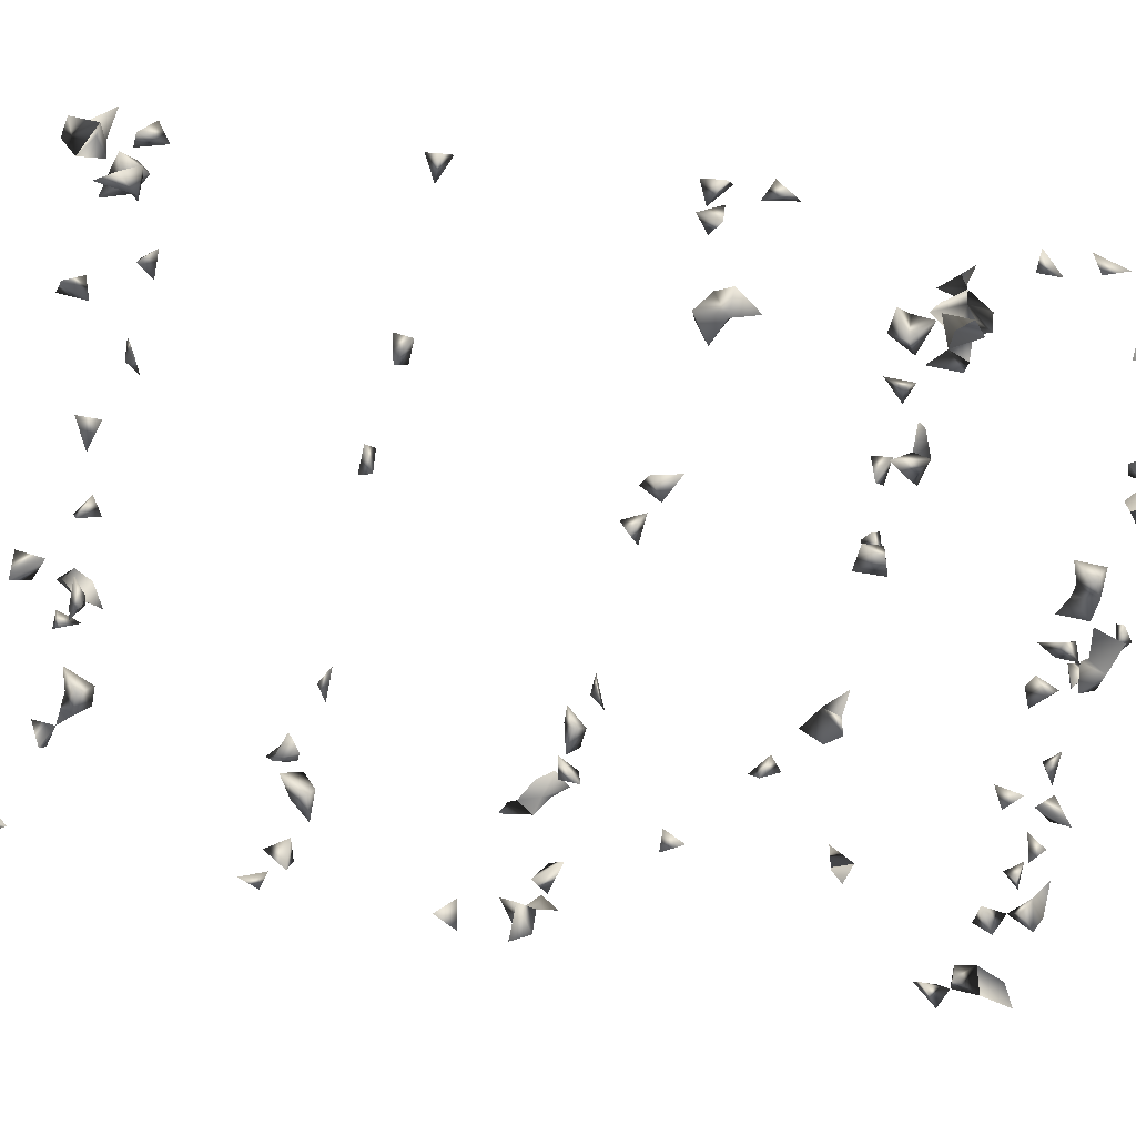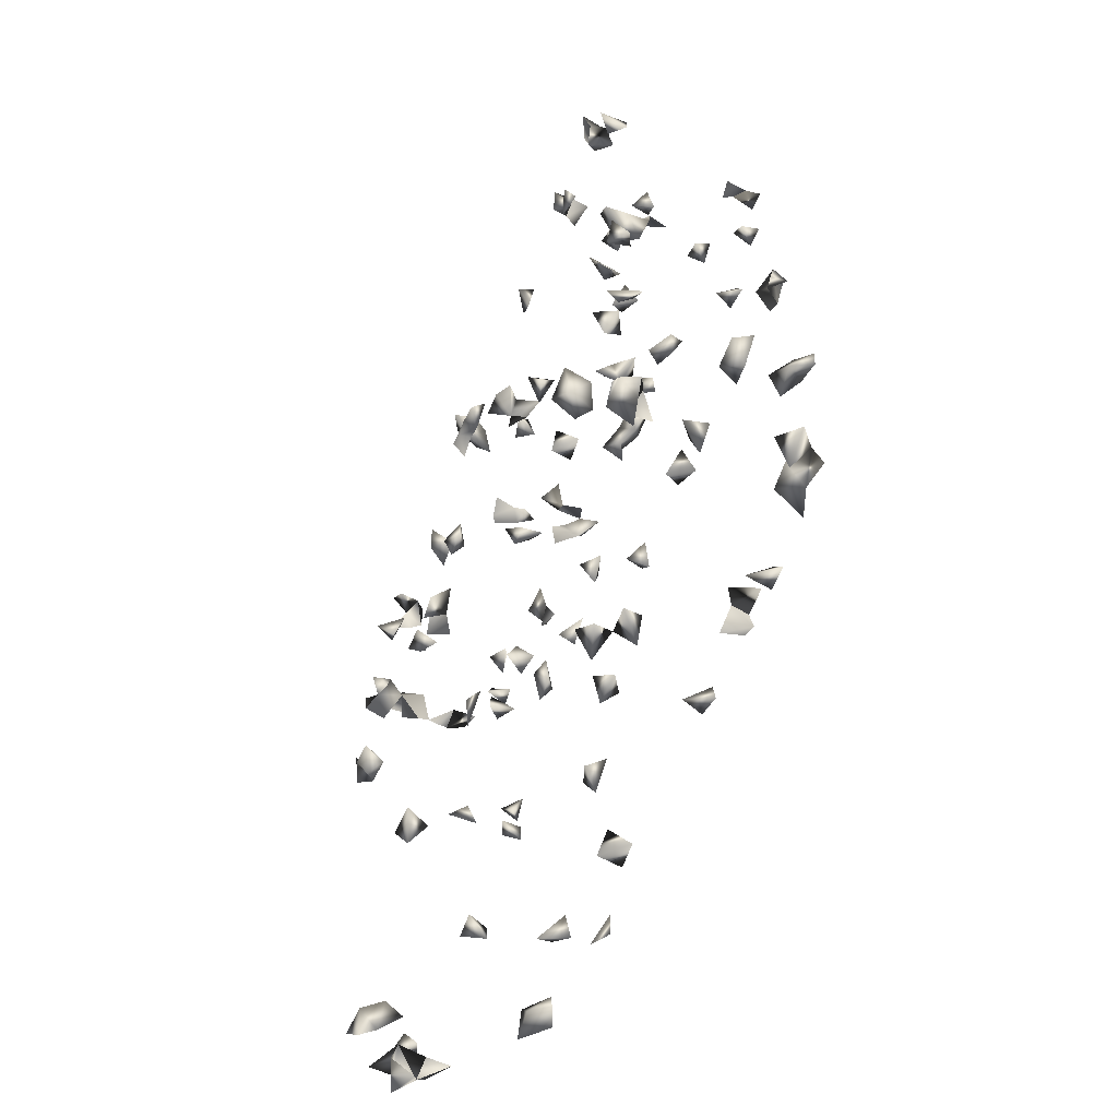
<metadata>
{"format":"obj","ext":"obj","renderer":"f3d","projection":"perspective","resolution":1024,"background":"white","views":[{"elev":-53.7,"azim":77.8,"up":"+Z"},{"elev":-66.5,"azim":-112.9,"up":"+Y"}]}
</metadata>
<code>
v 0.567 0.3853 -0.1559
v -0.5234 0.7649 -0.1763
v 0.567 0.3466 -0.1535
v 0.567 0.1591 0.1222
v 0.567 0.0686 0.1266
v 0.567 0.4967 0.1064
v -0.5631 -0.7592 -0.1289
v -0.5512 -0.809 -0.1303
v -0.5631 -0.8 -0.1612
v -0.5631 0.01929 -0.1234
v -0.5631 0.0299 -0.08839
v -0.5631 -0.06324 -0.1539
v 0.567 0.06676 -0.1465
v 0.2431 0.05069 -0.1607
v -0.3889 -0.306 -0.1168
v -0.3948 -0.306 -0.161
v 0.2188 -0.6674 -0.1613
v 0.567 0.3769 -0.1179
v 0.567 0.1374 0.1552
v -0.2103 0.7326 0.1398
v -0.1823 0.7197 0.1554
v 0.5603 0.7389 0.08085
v 0.567 0.6511 -0.09081
v 0.567 0.5691 0.121
v 0.04807 0.707 -0.1365
v 0.09087 0.6701 -0.1365
v 0.05506 0.6746 -0.1613
v 0.5173 -0.7742 -0.006254
v -0.5631 -0.6983 0.101
v -0.5628 -0.3378 0.1554
v -0.5631 -0.008134 0.1165
v -0.5611 0.01259 -0.1613
v -0.5168 0.01502 -0.1241
v -0.5631 0.6296 -0.1093
v -0.5631 0.2452 0.08678
v -0.3464 -0.319 -0.1613
v -0.01999 -0.7575 -0.1443
v -0.0595 -0.7592 -0.1613
v -0.02623 -0.7166 -0.1443
v -0.5229 -0.8044 -0.1613
v 0.04822 -0.306 0.07329
v -0.3578 -0.306 -0.1313
v 0.1808 -0.6848 -0.1248
v 0.567 0.7043 0.1129
v 0.567 0.7303 0.1529
v 0.5422 0.1221 0.1355
v 0.02356 -0.3246 0.09929
v 0.07799 -0.3246 0.09818
v -0.005645 0.7343 0.1554
v -0.04234 0.7222 0.1554
v -0.02362 0.7682 0.1707
v -0.02897 0.7682 0.1334
v 0.02736 0.7288 0.1398
v -0.1956 0.7674 0.1715
v 0.5293 0.7682 0.1257
v 0.5422 0.7396 0.1112
v 0.567 0.6177 0.09014
v 0.567 0.6641 -0.1232
v 0.567 0.7207 -0.1274
v 0.1651 -0.6814 -0.1613
v -0.07193 0.7682 0.06372
v 0.4853 0.0525 -0.1613
v 0.5145 0.3732 -0.1613
v 0.5173 -0.7207 0.0469
v 0.5422 0.178 0.1546
v -0.3712 0.7682 -0.1381
v -0.3742 0.7491 -0.1701
v -0.5399 0.04367 -0.1613
v -0.5631 -0.09044 -0.1256
v -0.5383 0.01618 0.1254
v -0.5631 0.007023 0.1473
v -0.4676 0.05069 -0.1497
v -0.4682 0.02651 -0.1241
v -0.5631 -0.3763 -0.1122
v -0.5383 0.6323 -0.135
v -0.5631 0.6609 -0.1593
v -0.4858 0.7027 -0.1365
v -0.4898 0.7434 -0.159
v 0.5431 0.1074 -0.1613
v 0.5422 0.08764 -0.1314
v 0.567 0.3333 -0.1166
v 0.5608 0.3753 0.005033
v -0.06551 -0.7304 -0.1443
v -0.5443 -0.7656 -0.1613
v 0.2645 -0.6414 0.1183
v -0.2908 -0.306 0.06501
v 0.5173 -0.7501 -0.04455
v 0.5422 -0.6953 -0.109
v 0.5272 0.7484 0.1639
v 0.5422 0.5925 0.1217
v 0.5422 0.5313 0.08286
v 0.5608 0.4001 0.03817
v 0.5608 0.3798 -0.03153
v 0.5608 0.3746 -0.07011
v 0.5484 0.4144 -0.05579
v 0.5608 -0.7107 0.02257
v 0.5608 -0.7271 -0.0279
v 0.4229 -0.6662 0.1163
v 0.4452 -0.7097 0.1196
v 0.4013 -0.6994 0.1165
v 0.5608 -0.3074 0.06005
v 0.05857 -0.306 0.1221
v 0.4165 -0.6862 0.1554
v 0.4005 -0.7192 0.1554
v 0.5453 -0.6399 -0.02097
v -0.5135 -0.806 -0.1201
v -0.5135 -0.8079 -0.0303
v -0.5135 -0.7704 -0.04274
v -0.5383 -0.7851 -0.06419
v 0.01492 0.7682 0.13
v -0.07327 0.7434 0.1329
v -0.08426 0.7682 0.155
v -0.07959 0.7434 0.09089
v -0.08266 0.7434 0.03797
v -0.1055 0.7527 0.06452
v -0.1304 0.7682 0.1014
v -0.1614 0.7434 0.1151
v -0.08964 0.385 -0.1226
v -0.177 0.7429 -0.1613
v -0.1721 0.6907 -0.1365
v -0.09076 0.7682 0.1129
v -0.362 0.05701 0.1554
v 0.2525 0.7682 0.154
v 0.2058 0.7518 0.1699
v 0.3017 0.3605 0.1554
v 0.2634 0.3992 0.1554
v 0.3796 0.3416 0.1371
v 0.05812 0.7682 0.1514
v 0.5603 0.7682 0.142
v 0.4329 0.7682 0.1437
v 0.5422 0.6262 -0.08926
v 0.5356 0.6689 -0.06188
v 0.5173 0.6777 -0.1164
v 0.5422 0.6937 -0.0974
v 0.5422 0.7263 -0.07431
v 0.5027 0.7434 -0.09887
v 0.5422 0.6402 -0.1277
v 0.2797 0.7434 0.1065
v 0.2469 0.7682 0.1118
v 0.2068 -0.7035 -0.1443
v 0.2099 0.3307 -0.1241
v 0.5268 0.7682 -0.1428
v 0.5506 0.6671 -0.1613
v 0.4941 0.7296 -0.1365
v 0.5012 -0.6662 -0.03785
v 0.5173 -0.6966 -0.07044
v 0.5173 -0.7127 -0.03639
v 0.5363 -0.6662 -0.06851
v 0.1366 0.4072 0.1379
v 0.1599 0.385 0.1055
v -0.1933 0.7202 -0.1365
v -0.5445 0.07336 0.1554
v -0.4928 0.06599 0.1554
v -0.5631 0.04673 0.1265
v -0.5165 0.04029 0.1554
v -0.2588 0.02142 -0.1427
v -0.5383 -0.007348 -0.09599
v -0.504 -0.3246 0.1118
v -0.5187 -0.3433 0.1554
v -0.3446 -0.306 0.04675
v -0.5212 0.7434 -0.1284
v -0.5631 0.6671 -0.1073
v -0.5135 0.679 -0.113
v -0.3997 0.6965 -0.1613
v -0.5218 0.7156 -0.1613
v -0.4226 0.4066 0.1554
v 0.5294 0.0665 -0.1613
v 0.4229 0.3427 0.1367
v -0.2319 -0.6848 -0.007582
v -0.2582 -0.7097 0.1194
v -0.492 -0.3246 -0.1598
v -0.1164 0.3664 -0.1458
v -0.1065 0.3291 -0.1325
v -0.06894 0.353 -0.1241
v -0.03821 0.09139 0.1379
v 0.1207 0.3664 0.01585
v -0.006475 0.06932 0.117
v 0.1458 -0.6678 0.1554
v 0.5608 -0.7268 -0.06435
v 0.5231 -0.6848 -0.006197
v 0.5173 -0.7198 0.007506
v 0.3012 0.4084 0.1554
v 0.3897 0.3664 0.1104
v 0.5422 0.5164 0.1324
v 0.5429 0.4922 0.08085
v 0.2692 0.02905 -0.1427
v 0.5608 -0.7672 -0.02619
v 0.1057 -0.6662 0.1536
v 0.3142 -0.6414 0.1183
v 0.5468 0.03858 0.1554
v 0.5475 0.08498 0.1554
v 0.5608 -0.6593 0.005817
v -0.5135 -0.7602 -0.09179
v 0.1484 -0.6562 0.1177
v 0.01654 0.7674 0.1715
v -0.1128 0.7434 0.1455
v -0.0985 0.7126 0.1554
v -0.2033 0.7682 0.04096
v -0.1444 0.711 -0.1365
v 0.2211 0.7682 0.1355
v 0.1897 0.7434 0.1267
v 0.198 0.7434 0.0886
v -0.5062 -0.3139 -0.1241
v 0.4364 0.7434 0.1143
v 0.3841 0.7682 -0.08001
v 0.4101 0.7434 -0.07954
v 0.5574 0.5785 0.08085
v 0.259 0.7682 0.05219
v 0.2439 0.7331 0.1398
v 0.09457 0.7018 -0.1613
v 0.06004 0.7434 -0.06149
v 0.06825 0.7682 -0.03897
v 0.1939 -0.7711 0.1554
v 0.1609 0.3664 -0.02234
v 0.1996 0.3664 -0.1045
v 0.2687 0.7434 0.01877
v 0.1785 0.3762 0.1429
v -0.437 0.06932 -0.1095
v -0.4591 -0.6415 0.1351
v -0.5383 -0.1042 -0.1523
v -0.5175 0.05069 0.1177
v -0.4279 0.06932 0.1179
v -0.5383 -0.3241 0.135
v -0.5383 0.04912 -0.109
v -0.3492 0.7252 -0.1613
v -0.5383 0.6775 -0.1389
v -0.3171 0.7434 -0.01634
v -0.397 0.05979 0.1554
v -0.447 -0.694 0.1554
v -0.111 0.3664 -0.08548
v -0.06706 0.385 -0.09348
v 0.5453 0.3442 -0.0157
v 0.503 0.06932 -0.135
v -0.2242 -0.6662 0.02364
v -0.5135 -0.7229 -0.1373
v -0.5383 -0.3566 -0.1588
v -0.4808 -0.3619 -0.1364
v -0.3568 -0.3246 -0.1003
v -0.245 0.05117 -0.1613
v -0.2178 0.7434 0.01445
v -0.2413 0.7527 0.05779
v -0.051 0.3722 -0.1613
v -0.172 0.06932 -0.08029
v -0.1789 0.05069 -0.04389
v -0.3228 -0.306 0.08
v 0.1258 0.3664 -0.0225
v 0.2361 -0.2849 0.1379
v 0.5173 -0.7227 -0.09639
v 0.5118 -0.6662 -0.1015
v 0.5173 0.7116 0.09859
v 0.4134 0.4018 0.1379
v 0.3619 0.385 0.1234
v 0.5226 0.385 0.04614
v 0.5491 0.3265 -0.08681
v 0.5258 0.3664 -0.09863
v 0.5005 0.3291 -0.1362
v 0.2392 0.02229 -0.1241
v 0.5422 -0.7456 0.00339
v 0.1107 -0.6414 0.1182
v 0.5422 -0.2867 0.09859
v 0.5608 -0.6817 -0.03541
v -0.5135 -0.7711 -0.1279
v -0.5548 -0.809 -0.03511
v -0.2628 -0.6965 0.1554
v 0.05777 0.7177 0.1554
v 0.05565 0.7434 0.1124
v -0.1467 0.7234 0.1398
v -0.3248 0.7682 -0.1084
v -0.1697 0.7682 0.1434
v -0.392 0.7682 0.1411
v -0.44 0.09416 0.155
v -0.5631 0.276 0.1218
v 0.1694 0.7682 0.06725
v 0.2481 0.7434 0.08609
v 0.2213 0.7682 0.08787
v -0.3066 -0.3246 0.03778
v 0.23 -0.7339 0.1554
v 0.5119 0.385 -0.1285
v 0.5516 0.6396 -0.05577
v 0.3838 0.7527 0.1185
v 0.2913 0.06932 -0.1585
v 0.1664 0.3788 -0.1265
v 0.3731 0.3664 -0.06307
v 0.5366 0.7434 -0.1097
v 0.1122 0.7636 -0.1763
v 0.08193 0.7434 -0.02031
v 0.104 0.7434 -0.05208
v 0.3572 0.7682 -0.1268
v 0.2248 -0.764 0.1383
v 0.3742 -0.6848 0.1423
v 0.1649 0.3291 -0.1262
v 0.1466 0.385 -0.04805
v 0.2948 0.385 -0.09395
v -0.4613 0.05069 -0.09121
v -0.5383 -0.6901 0.1245
v -0.5186 -0.6662 0.1551
v -0.5383 -0.7077 0.06919
v -0.5383 -0.06921 -0.1122
v -0.3758 0.06932 0.1192
v -0.5569 0.08579 -0.08355
v -0.5 0.6689 -0.1572
v -0.3771 0.7145 -0.1365
v -0.3514 0.7527 -0.04553
v -0.3178 0.7682 -0.05002
v -0.3643 0.7272 0.1398
v -0.496 -0.6414 0.1327
v -0.5582 -0.3722 0.1554
v 0.182 -0.2839 0.1554
v -0.5383 -0.3904 -0.1402
v -0.2568 0.7682 0.02484
v -0.08495 0.385 -0.1596
v -0.03657 0.385 -0.1164
v 0.486 -0.6662 -0.07186
v 0.4063 0.3698 0.1554
v 0.3047 0.385 0.1248
v 0.5254 0.385 0.004247
v 0.5471 0.3438 -0.05577
v 0.533 0.3493 -0.1427
v 0.5379 -0.3246 0.09863
v 0.3034 -0.6662 0.08913
v -0.5383 -0.7319 -0.1152
v -0.3233 -0.6662 0.1553
v -0.3566 0.7682 -0.01587
v -0.438 0.7682 -0.008942
v -0.4234 0.7434 0.01039
v -0.3982 0.7682 0.01097
v -0.392 0.3819 0.1554
v -0.4109 0.3664 0.1183
v -0.4367 0.3573 0.1554
v -0.5134 0.09416 0.1467
v 0.2103 0.7682 0.04674
v 0.1486 0.385 0.003576
v 0.4414 0.7228 0.1554
v 0.5179 0.385 -0.05919
v 0.1 0.7527 -0.1405
v 0.2585 0.06932 -0.1303
v 0.2035 0.3636 -0.1427
v 0.3507 0.385 -0.1118
v 0.3184 0.3664 -0.1232
v 0.528 0.7682 -0.07894
v 0.3567 0.7434 -0.08186
v 0.3601 -0.7303 0.1383
v -0.4589 -0.6662 0.1098
v -0.3955 0.09416 0.1499
v -0.5569 0.06002 -0.05581
v -0.4989 -0.6662 0.1073
v -0.3692 0.7682 -0.1001
v -0.342 0.7434 -0.1331
v -0.3538 0.7682 0.1115
v -0.3887 0.7434 0.1111
v -0.5383 -0.3628 0.125
v -0.5383 0.2812 0.08667
v -0.2235 0.01343 -0.1322
v 0.2287 -0.3148 0.1554
v 0.1964 -0.306 0.1232
v 0.5201 0.02408 -0.1427
v -0.3456 -0.7043 0.1165
v -0.1689 -0.6662 -0.05192
v -0.188 -0.6848 0.0315
v -0.145 -0.7013 0.1165
v -0.3744 -0.3376 -0.1427
v -0.345 -0.3603 -0.1241
v -0.5383 -0.3467 -0.118
v 0.517 -0.306 0.05846
v 0.5299 0.05069 0.1134
v -0.2886 -0.72 0.1554
v -0.1635 -0.6673 0.1554
v -0.1676 -0.7087 0.1554
v -0.2814 -0.6671 0.1554
v -0.4061 0.7527 -0.02719
v -0.5383 0.5511 0.1059
v -0.5383 0.5133 0.141
v -0.5631 0.537 0.08259
v 0.1783 0.4099 0.1503
v 0.2351 0.7434 0.02546
v 0.2498 0.7682 0.005386
v 0.009556 0.09416 0.1533
v -0.4872 -0.3463 0.1367
v 0.3994 0.6879 0.1554
v 0.2837 -0.6639 0.1351
v 0.2959 0.7682 -0.01756
v 0.1199 0.7682 -0.1092
v 0.1439 0.7682 -0.1578
v 0.1218 0.7036 -0.1365
v 0.345 0.3291 -0.1243
v 0.1506 0.7101 -0.1613
v 0.3851 0.7434 -0.1172
v 0.1602 0.7682 -0.1115
v -0.5135 -0.7258 0.101
v -0.4016 0.6689 -0.1404
v -0.5383 0.2461 0.1149
v -0.1431 0.05069 -0.0765
v 0.5608 0.061 0.02242
v 0.5422 0.04702 -0.1244
v 0.494 0.03551 -0.1241
v -0.1867 -0.6662 -0.003202
v -0.1441 -0.6848 -0.01667
v -0.4766 -0.3246 -0.108
v 0.1902 -0.7251 0.1554
v -0.1271 -0.6848 0.155
v -0.5631 0.5208 0.1169
v 0.1505 0.669 -0.1365
v -0.01253 0.05813 0.1554
v 0.4042 0.7272 0.1398
v 0.5422 0.4103 -0.09571
v 0.2722 0.7434 -0.02882
v 0.1374 0.7394 -0.1365
v 0.3388 0.3664 -0.08416
v 0.391 0.3664 -0.1026
v -0.4836 -0.6848 0.1431
v -0.3602 0.6689 -0.1475
v -0.2567 0.05069 -0.1194
v -0.1401 0.05069 -0.04143
v 0.5422 0.03173 0.0694
v -0.2992 -0.6454 0.1177
v -0.2917 -0.6848 0.1234
v -0.3813 -0.7161 0.1554
v -0.3443 -0.7143 0.1554
v -0.1955 -0.6848 -0.03458
v -0.5383 0.5108 0.08294
v -0.5631 0.5435 0.147
v 0.1143 0.6703 -0.1613
v 0.4292 0.6801 0.1398
v 0.2424 0.7682 -0.03445
v 0.5255 0.05069 0.04542
v 0.5608 0.06611 0.06922
v -0.3616 -0.6744 0.1554
v 0.1505 0.7434 -0.0856
f 51 50 49
f 49 50 52
f 50 51 52
f 65 46 19
f 4 46 65
f 65 19 4
f 4 19 46
f 68 32 10
f 68 33 32
f 10 32 33
f 83 38 37
f 37 39 83
f 83 39 38
f 37 38 39
f 84 40 9
f 8 9 40
f 7 8 84
f 84 9 7
f 9 8 7
f 47 48 102
f 41 47 102
f 102 48 41
f 48 47 41
f 99 103 104
f 104 100 99
f 103 99 98
f 98 99 100
f 49 52 110
f 110 52 51
f 61 114 115
f 115 114 113
f 61 113 114
f 115 116 121
f 121 116 113
f 116 115 113
f 61 115 121
f 121 113 61
f 129 56 55
f 55 89 129
f 55 56 89
f 45 56 129
f 129 89 45
f 89 56 45
f 43 60 140
f 140 60 17
f 17 43 140
f 60 43 17
f 58 137 143
f 143 137 133
f 143 133 58
f 58 133 137
f 154 71 70
f 154 70 31
f 31 71 154
f 31 70 71
f 162 76 34
f 34 75 162
f 76 75 34
f 165 161 2
f 165 78 2
f 161 78 2
f 77 161 165
f 77 78 165
f 77 78 161
f 167 80 79
f 167 79 13
f 13 79 80
f 118 172 173
f 174 173 172
f 118 173 174
f 179 147 87
f 87 97 179
f 97 147 179
f 87 97 147
f 185 184 91
f 6 184 185
f 185 91 6
f 6 91 184
f 195 110 51
f 195 51 49
f 195 128 110
f 53 128 195
f 49 53 195
f 110 53 49
f 196 121 111
f 112 121 196
f 121 112 111
f 197 196 111
f 112 196 197
f 111 112 197
f 119 151 199
f 199 151 120
f 199 120 119
f 119 120 151
f 207 90 57
f 24 90 207
f 207 57 24
f 24 57 90
f 209 200 139
f 209 139 123
f 123 139 200
f 124 200 209
f 123 124 209
f 200 124 123
f 210 27 25
f 25 26 210
f 26 27 210
f 27 26 25
f 221 154 70
f 70 155 221
f 155 154 70
f 152 154 221
f 152 154 155
f 11 157 224
f 10 11 224
f 157 11 10
f 224 157 33
f 10 33 157
f 224 68 10
f 33 68 224
f 76 162 226
f 226 162 75
f 75 76 226
f 118 230 231
f 231 230 174
f 118 174 230
f 249 148 88
f 148 146 88
f 88 248 249
f 249 248 146
f 88 146 248
f 44 56 250
f 250 56 22
f 22 44 250
f 56 44 22
f 258 187 97
f 258 97 87
f 87 97 187
f 28 187 258
f 258 87 28
f 28 87 187
f 147 181 258
f 258 181 97
f 258 147 97
f 181 147 97
f 96 181 258
f 64 181 258
f 64 96 258
f 181 96 64
f 259 194 188
f 259 188 178
f 178 194 259
f 178 188 194
f 261 192 180
f 105 192 261
f 261 180 105
f 105 180 192
f 40 84 262
f 262 84 8
f 262 106 40
f 8 106 262
f 8 40 106
f 263 109 107
f 107 108 263
f 108 109 263
f 109 108 107
f 110 128 266
f 53 110 266
f 128 265 266
f 266 265 53
f 265 128 53
f 21 267 269
f 269 267 117
f 21 117 267
f 269 117 20
f 117 21 20
f 20 54 269
f 269 54 21
f 20 21 54
f 138 209 274
f 274 209 139
f 274 139 138
f 209 139 138
f 275 202 200
f 275 202 201
f 200 201 275
f 202 201 200
f 276 245 160
f 86 245 276
f 276 160 86
f 86 160 245
f 279 132 131
f 23 132 279
f 279 131 23
f 23 131 132
f 284 135 134
f 284 134 59
f 284 135 59
f 59 134 135
f 284 144 142
f 136 144 284
f 284 142 136
f 136 142 144
f 286 212 211
f 212 286 287
f 287 286 211
f 211 212 287
f 290 104 103
f 290 103 98
f 98 100 290
f 294 218 72
f 73 218 294
f 72 73 294
f 218 73 72
f 298 220 69
f 12 220 298
f 298 69 12
f 12 69 220
f 301 226 165
f 301 165 77
f 77 165 226
f 163 226 301
f 77 163 301
f 226 163 77
f 240 241 310
f 198 240 310
f 310 241 198
f 241 240 198
f 311 172 118
f 311 174 172
f 118 242 311
f 311 242 174
f 118 174 242
f 312 231 118
f 174 231 312
f 118 174 312
f 313 146 145
f 145 148 313
f 145 146 148
f 313 249 146
f 148 249 313
f 168 183 314
f 127 168 314
f 183 168 127
f 314 252 127
f 252 183 127
f 251 252 314
f 183 251 314
f 252 251 183
f 315 182 125
f 126 182 315
f 125 126 315
f 182 126 125
f 92 253 316
f 316 253 82
f 82 92 316
f 253 92 82
f 93 232 316
f 316 232 82
f 316 93 82
f 232 93 82
f 254 255 317
f 94 254 317
f 255 254 94
f 318 278 256
f 63 278 318
f 318 256 63
f 63 256 278
f 255 278 318
f 18 278 318
f 278 255 18
f 3 81 318
f 3 18 81
f 81 255 318
f 255 81 18
f 1 18 318
f 318 3 1
f 1 3 18
f 321 262 235
f 321 262 193
f 321 235 193
f 193 235 262
f 84 262 321
f 321 262 7
f 7 84 321
f 7 84 262
f 323 303 227
f 323 304 303
f 227 304 323
f 227 303 304
f 329 328 327
f 329 327 166
f 166 328 329
f 166 327 328
f 330 153 152
f 155 153 152
f 330 221 153
f 221 155 153
f 152 221 330
f 331 275 202
f 273 275 331
f 202 273 331
f 275 273 202
f 176 246 332
f 332 214 176
f 176 214 246
f 246 292 332
f 332 292 214
f 292 246 214
f 255 317 334
f 93 95 334
f 93 94 95
f 334 317 93
f 93 94 317
f 186 281 336
f 336 281 14
f 281 186 14
f 336 257 186
f 14 257 336
f 14 186 257
f 141 291 337
f 337 215 141
f 141 215 291
f 337 291 282
f 337 282 215
f 215 282 291
f 135 284 340
f 340 284 136
f 340 136 135
f 284 136 135
f 342 290 100
f 104 290 342
f 100 104 342
f 222 271 344
f 344 271 228
f 222 228 271
f 344 299 222
f 299 228 222
f 122 299 344
f 344 228 122
f 122 228 299
f 345 300 224
f 11 300 345
f 345 224 11
f 300 224 11
f 66 302 348
f 348 67 66
f 66 67 302
f 348 302 225
f 348 225 67
f 67 225 302
f 348 347 268
f 66 347 348
f 66 268 348
f 66 268 347
f 350 349 305
f 270 349 350
f 350 305 270
f 270 305 349
f 30 223 351
f 30 159 223
f 159 307 351
f 351 307 30
f 307 159 30
f 351 223 158
f 223 159 158
f 355 354 308
f 247 354 355
f 355 308 247
f 247 308 354
f 62 167 356
f 233 167 62
f 15 16 361
f 42 16 15
f 16 36 361
f 42 36 16
f 361 238 15
f 238 42 15
f 362 361 36
f 36 42 362
f 238 361 362
f 42 238 362
f 363 309 236
f 74 309 363
f 363 236 74
f 74 236 309
f 364 319 260
f 101 319 364
f 364 260 101
f 101 260 319
f 190 191 365
f 365 191 5
f 5 190 365
f 191 190 5
f 324 326 370
f 370 325 324
f 370 326 325
f 324 325 326
f 149 217 374
f 374 217 150
f 374 150 149
f 149 150 217
f 376 375 208
f 375 216 208
f 216 375 376
f 208 216 376
f 378 351 158
f 159 351 378
f 158 159 378
f 380 320 189
f 85 320 380
f 380 189 85
f 85 189 320
f 206 341 387
f 205 206 387
f 341 206 205
f 387 341 288
f 387 288 205
f 205 288 341
f 389 297 295
f 29 297 389
f 389 295 29
f 29 295 297
f 391 352 272
f 35 352 391
f 391 272 35
f 35 272 352
f 394 167 13
f 13 80 394
f 80 233 394
f 80 167 233
f 394 356 167
f 62 356 395
f 395 233 62
f 356 394 395
f 395 394 233
f 234 359 396
f 396 359 169
f 169 234 396
f 359 234 169
f 203 237 398
f 171 203 398
f 398 237 171
f 237 203 171
f 277 289 399
f 399 289 213
f 213 277 399
f 289 277 213
f 367 368 400
f 400 368 360
f 360 367 400
f 368 367 360
f 177 377 403
f 403 377 175
f 175 177 403
f 377 177 175
f 130 280 404
f 404 280 204
f 130 204 280
f 404 333 130
f 204 333 404
f 333 204 130
f 255 334 405
f 405 334 95
f 405 95 94
f 18 255 405
f 405 94 18
f 255 94 18
f 406 381 216
f 216 376 406
f 216 376 381
f 383 388 407
f 388 383 382
f 407 382 335
f 335 382 383
f 407 335 285
f 285 383 407
f 285 335 383
f 408 385 338
f 339 385 408
f 385 339 338
f 408 338 293
f 293 339 408
f 293 338 339
f 338 408 409
f 409 408 283
f 283 338 409
f 283 338 408
f 295 346 410
f 410 296 295
f 295 296 346
f 410 306 296
f 296 306 346
f 410 346 343
f 306 343 346
f 410 343 229
f 410 229 219
f 219 229 343
f 219 306 410
f 343 306 219
f 302 390 411
f 411 390 164
f 164 302 411
f 390 302 164
f 412 353 239
f 156 353 412
f 412 239 156
f 156 239 353
f 413 392 243
f 244 392 413
f 243 244 413
f 392 244 243
f 416 415 369
f 322 415 416
f 416 369 322
f 322 369 415
f 416 366 170
f 416 264 170
f 366 264 170
f 416 369 366
f 416 369 264
f 264 366 369
f 419 397 396
f 358 397 419
f 419 396 358
f 358 396 397
f 373 401 420
f 420 401 371
f 371 373 420
f 371 373 401
f 371 401 421
f 421 401 372
f 421 372 371
f 371 372 401
f 210 386 422
f 386 384 210
f 422 402 384
f 386 402 422
f 384 386 402
f 422 384 26
f 26 210 422
f 26 210 384
f 423 404 379
f 333 404 423
f 423 379 333
f 404 379 333
f 381 406 424
f 424 406 376
f 424 381 376
f 426 425 414
f 393 425 426
f 426 414 393
f 393 414 425
f 417 418 427
f 427 418 357
f 357 417 427
f 418 417 357
f 382 407 428
f 428 407 388
f 428 388 382

</code>
